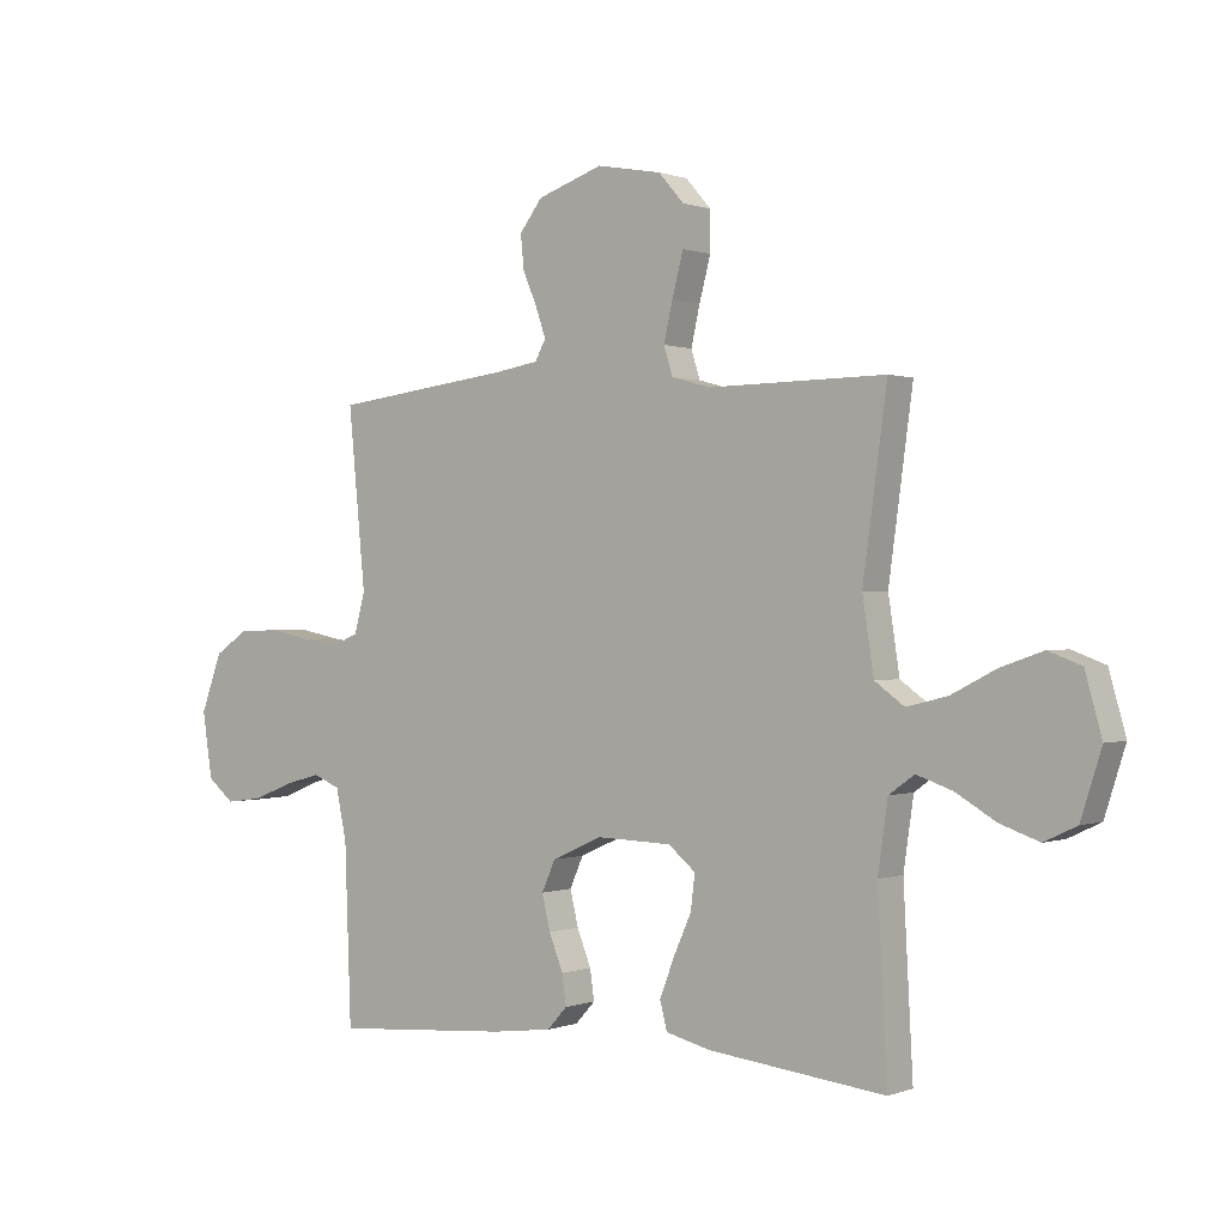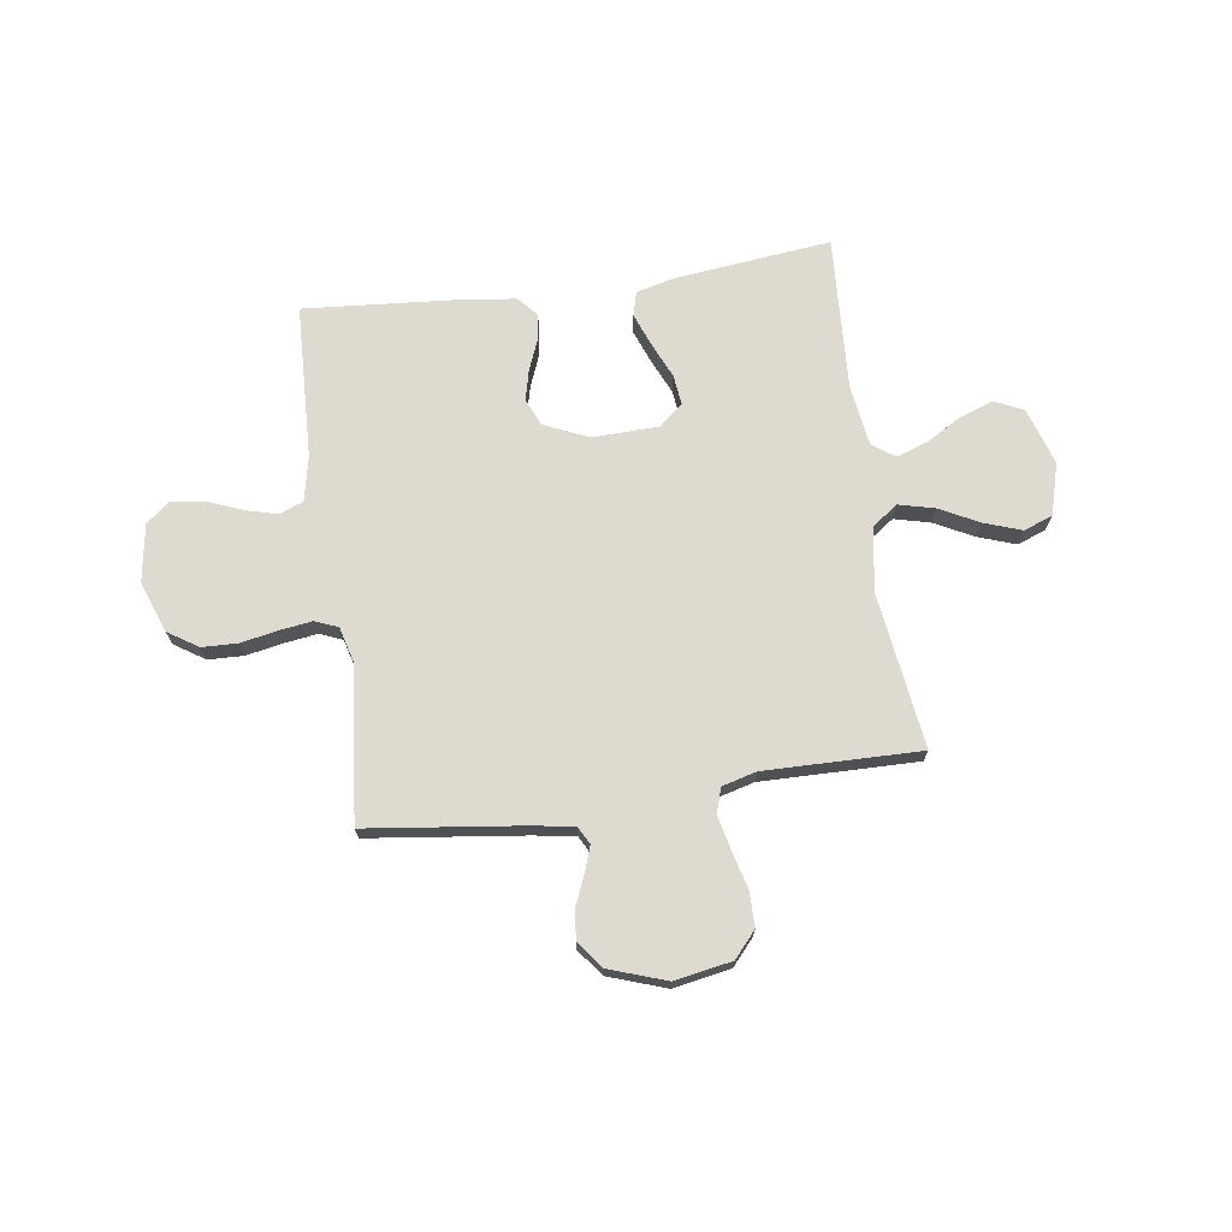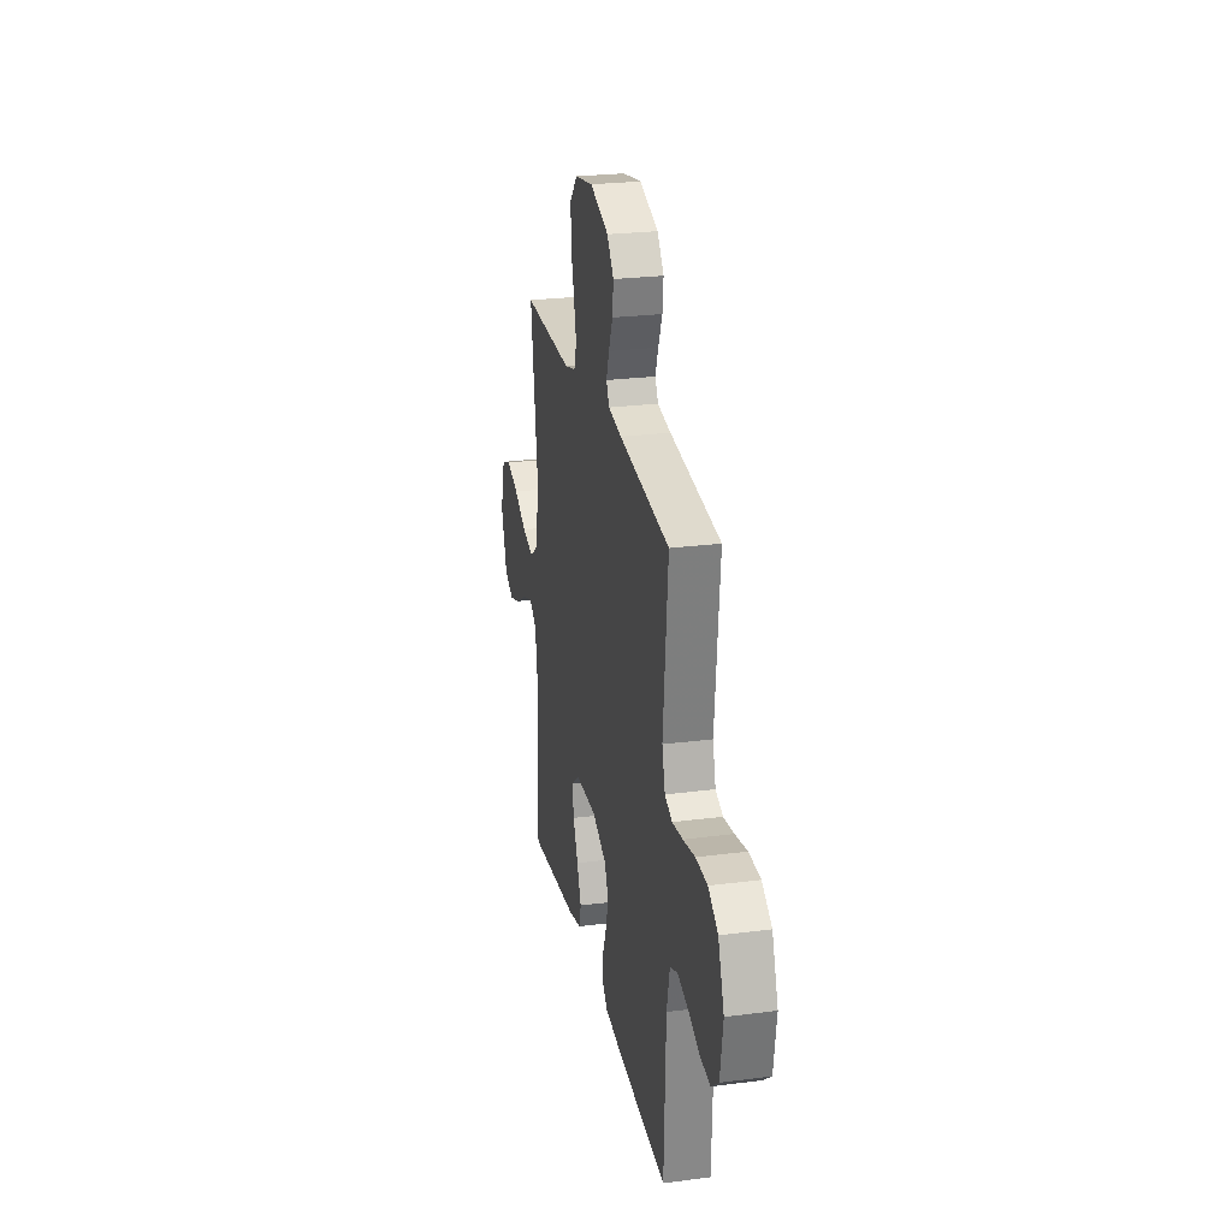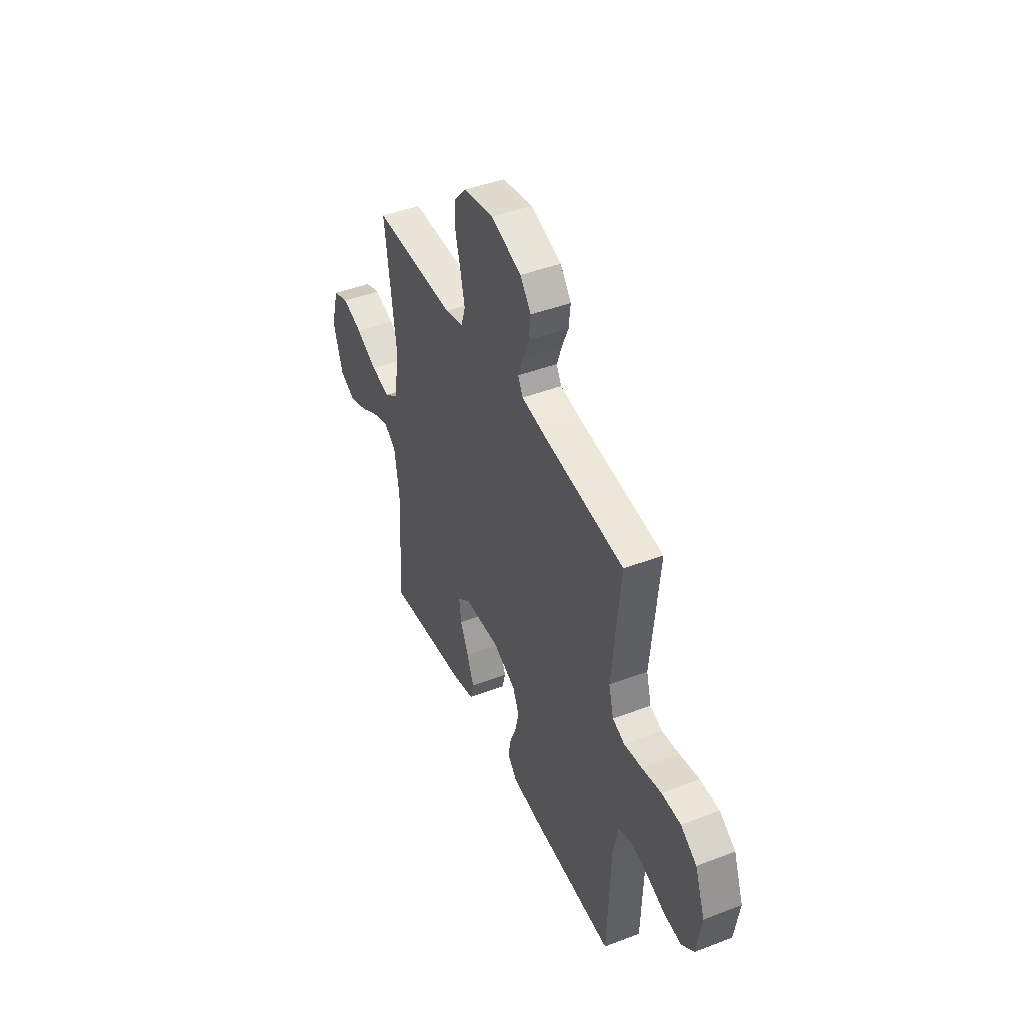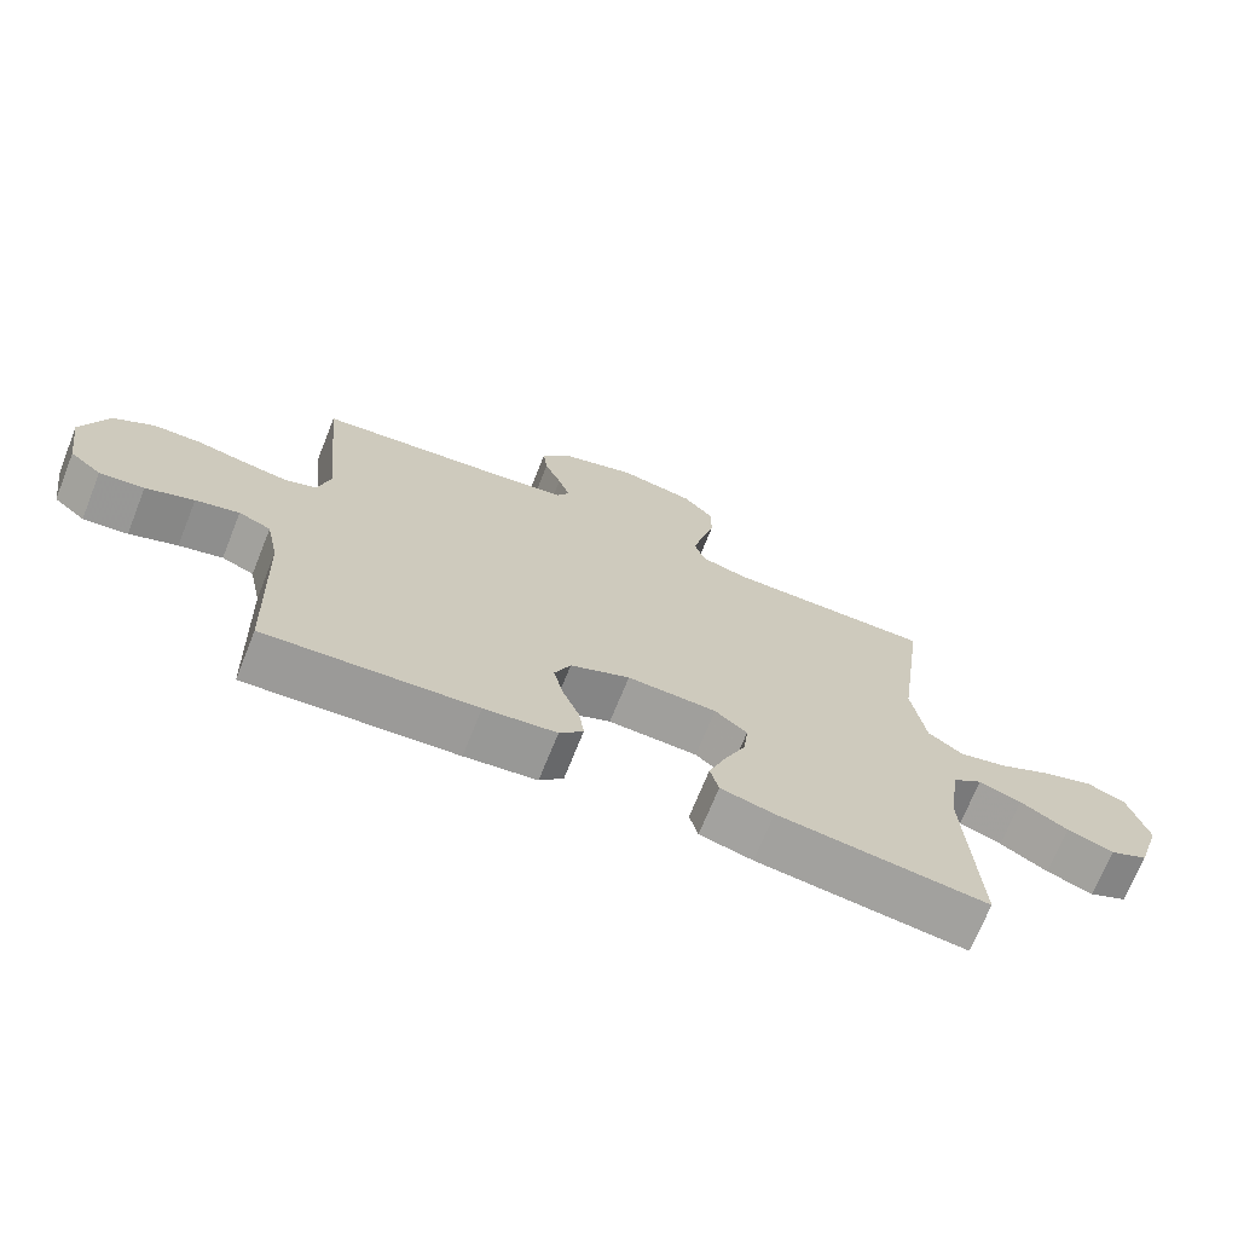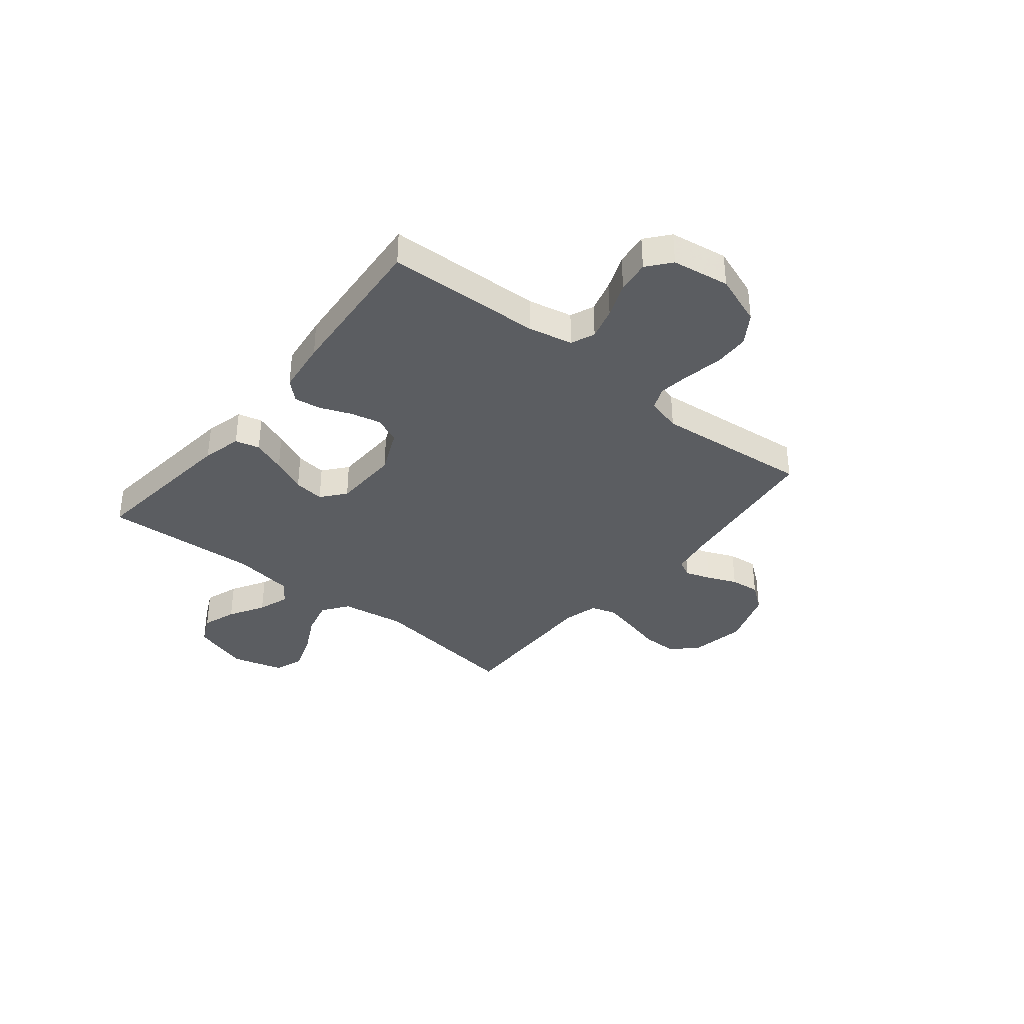
<metadata>
{"format":"obj","ext":"obj","renderer":"f3d","projection":"perspective","resolution":1024,"background":"white","views":[{"elev":0.3,"azim":36.7,"up":"+Z"},{"elev":70.7,"azim":-8.0,"up":"+Y"},{"elev":25.4,"azim":-101.8,"up":"+Z"},{"elev":44.0,"azim":-114.2,"up":"+Z"},{"elev":-70.7,"azim":-21.9,"up":"+Z"},{"elev":-36.2,"azim":-128.9,"up":"+Y"}]}
</metadata>
<code>
v 0.5 0.07 0.5
v 0.459 0.07 0.2
v 0.478 0.07 0.076
v 0.528 0.07 0.04
v 0.597 0.07 0.057
v 0.673 0.07 0.096
v 0.745 0.07 0.121
v 0.801 0.07 0.1
v 0.829 0.07 0
v 0.794 0.07 -0.11
v 0.739 0.07 -0.136
v 0.673 0.07 -0.113
v 0.605 0.07 -0.073
v 0.544 0.07 -0.052
v 0.501 0.07 -0.083
v 0.484 0.07 -0.2
v 0.5 0.07 -0.5
v 0.2 0.07 -0.466
v 0.124 0.07 -0.447
v 0.112 0.07 -0.4
v 0.137 0.07 -0.335
v 0.167 0.07 -0.268
v 0.174 0.07 -0.209
v 0.128 0.07 -0.171
v 0 0.07 -0.167
v -0.085 0.07 -0.205
v -0.108 0.07 -0.257
v -0.094 0.07 -0.316
v -0.07 0.07 -0.376
v -0.063 0.07 -0.427
v -0.097 0.07 -0.464
v -0.2 0.07 -0.477
v -0.5 0.07 -0.5
v -0.511 0.07 -0.2
v -0.529 0.07 -0.115
v -0.575 0.07 -0.096
v -0.637 0.07 -0.113
v -0.705 0.07 -0.14
v -0.768 0.07 -0.148
v -0.813 0.07 -0.111
v -0.83 0.07 0
v -0.794 0.07 0.098
v -0.736 0.07 0.136
v -0.667 0.07 0.138
v -0.596 0.07 0.124
v -0.533 0.07 0.115
v -0.489 0.07 0.133
v -0.471 0.07 0.2
v -0.5 0.07 0.5
v -0.2 0.07 0.537
v -0.121 0.07 0.55
v -0.103 0.07 0.584
v -0.12 0.07 0.633
v -0.144 0.07 0.69
v -0.15 0.07 0.747
v -0.111 0.07 0.798
v 0 0.07 0.836
v 0.11 0.07 0.816
v 0.153 0.07 0.767
v 0.153 0.07 0.7
v 0.134 0.07 0.628
v 0.119 0.07 0.562
v 0.134 0.07 0.514
v 0.2 0.07 0.496
v 0.5 0 0.5
v 0.459 0 0.2
v 0.478 0 0.076
v 0.528 0 0.04
v 0.597 0 0.057
v 0.673 0 0.096
v 0.745 0 0.121
v 0.801 0 0.1
v 0.829 0 0
v 0.794 0 -0.11
v 0.739 0 -0.136
v 0.673 0 -0.113
v 0.605 0 -0.073
v 0.544 0 -0.052
v 0.501 0 -0.083
v 0.484 0 -0.2
v 0.5 0 -0.5
v 0.2 0 -0.466
v 0.124 0 -0.447
v 0.112 0 -0.4
v 0.137 0 -0.335
v 0.167 0 -0.268
v 0.174 0 -0.209
v 0.128 0 -0.171
v 0 0 -0.167
v -0.085 0 -0.205
v -0.108 0 -0.257
v -0.094 0 -0.316
v -0.07 0 -0.376
v -0.063 0 -0.427
v -0.097 0 -0.464
v -0.2 0 -0.477
v -0.5 0 -0.5
v -0.511 0 -0.2
v -0.529 0 -0.115
v -0.575 0 -0.096
v -0.637 0 -0.113
v -0.705 0 -0.14
v -0.768 0 -0.148
v -0.813 0 -0.111
v -0.83 0 0
v -0.794 0 0.098
v -0.736 0 0.136
v -0.667 0 0.138
v -0.596 0 0.124
v -0.533 0 0.115
v -0.489 0 0.133
v -0.471 0 0.2
v -0.5 0 0.5
v -0.2 0 0.537
v -0.121 0 0.55
v -0.103 0 0.584
v -0.12 0 0.633
v -0.144 0 0.69
v -0.15 0 0.747
v -0.111 0 0.798
v 0 0 0.836
v 0.11 0 0.816
v 0.153 0 0.767
v 0.153 0 0.7
v 0.134 0 0.628
v 0.119 0 0.562
v 0.134 0 0.514
v 0.2 0 0.496
f 58 59 60 61
f 58 61 62
f 57 58 62
f 56 57 62 63
f 53 54 55 56
f 52 53 56 63
f 48 49 50
f 47 48 50 51
f 42 43 44 45
f 42 45 46
f 41 42 46
f 40 41 46
f 37 38 39 40
f 36 37 40 46
f 35 36 46 47
f 31 32 33 34
f 28 29 30 31
f 27 28 31 34
f 26 27 34 35
f 19 20 21 22
f 17 18 19 22
f 16 17 22 23
f 15 16 23 24
f 10 11 12 13
f 10 13 14
f 9 10 14
f 8 9 14
f 5 6 7 8
f 4 5 8 14
f 3 4 14 15
f 64 1 2
f 63 64 2 3
f 51 52 63 3
f 25 26 35 47
f 24 25 47 51
f 3 15 24 51
f 125 124 123 122
f 126 125 122
f 126 122 121
f 127 126 121 120
f 120 119 118 117
f 127 120 117 116
f 114 113 112
f 115 114 112 111
f 109 108 107 106
f 110 109 106
f 110 106 105
f 110 105 104
f 104 103 102 101
f 110 104 101 100
f 111 110 100 99
f 98 97 96 95
f 95 94 93 92
f 98 95 92 91
f 99 98 91 90
f 86 85 84 83
f 86 83 82 81
f 87 86 81 80
f 88 87 80 79
f 77 76 75 74
f 78 77 74
f 78 74 73
f 78 73 72
f 72 71 70 69
f 78 72 69 68
f 79 78 68 67
f 66 65 128
f 67 66 128 127
f 67 127 116 115
f 111 99 90 89
f 115 111 89 88
f 115 88 79 67
f 1 65 66 2
f 2 66 67 3
f 3 67 68 4
f 4 68 69 5
f 5 69 70 6
f 6 70 71 7
f 7 71 72 8
f 8 72 73 9
f 9 73 74 10
f 10 74 75 11
f 11 75 76 12
f 12 76 77 13
f 13 77 78 14
f 14 78 79 15
f 15 79 80 16
f 16 80 81 17
f 17 81 82 18
f 18 82 83 19
f 19 83 84 20
f 20 84 85 21
f 21 85 86 22
f 22 86 87 23
f 23 87 88 24
f 24 88 89 25
f 25 89 90 26
f 26 90 91 27
f 27 91 92 28
f 28 92 93 29
f 29 93 94 30
f 30 94 95 31
f 31 95 96 32
f 32 96 97 33
f 33 97 98 34
f 34 98 99 35
f 35 99 100 36
f 36 100 101 37
f 37 101 102 38
f 38 102 103 39
f 39 103 104 40
f 40 104 105 41
f 41 105 106 42
f 42 106 107 43
f 43 107 108 44
f 44 108 109 45
f 45 109 110 46
f 46 110 111 47
f 47 111 112 48
f 48 112 113 49
f 49 113 114 50
f 50 114 115 51
f 51 115 116 52
f 52 116 117 53
f 53 117 118 54
f 54 118 119 55
f 55 119 120 56
f 56 120 121 57
f 57 121 122 58
f 58 122 123 59
f 59 123 124 60
f 60 124 125 61
f 61 125 126 62
f 62 126 127 63
f 63 127 128 64
f 64 128 65 1

</code>
